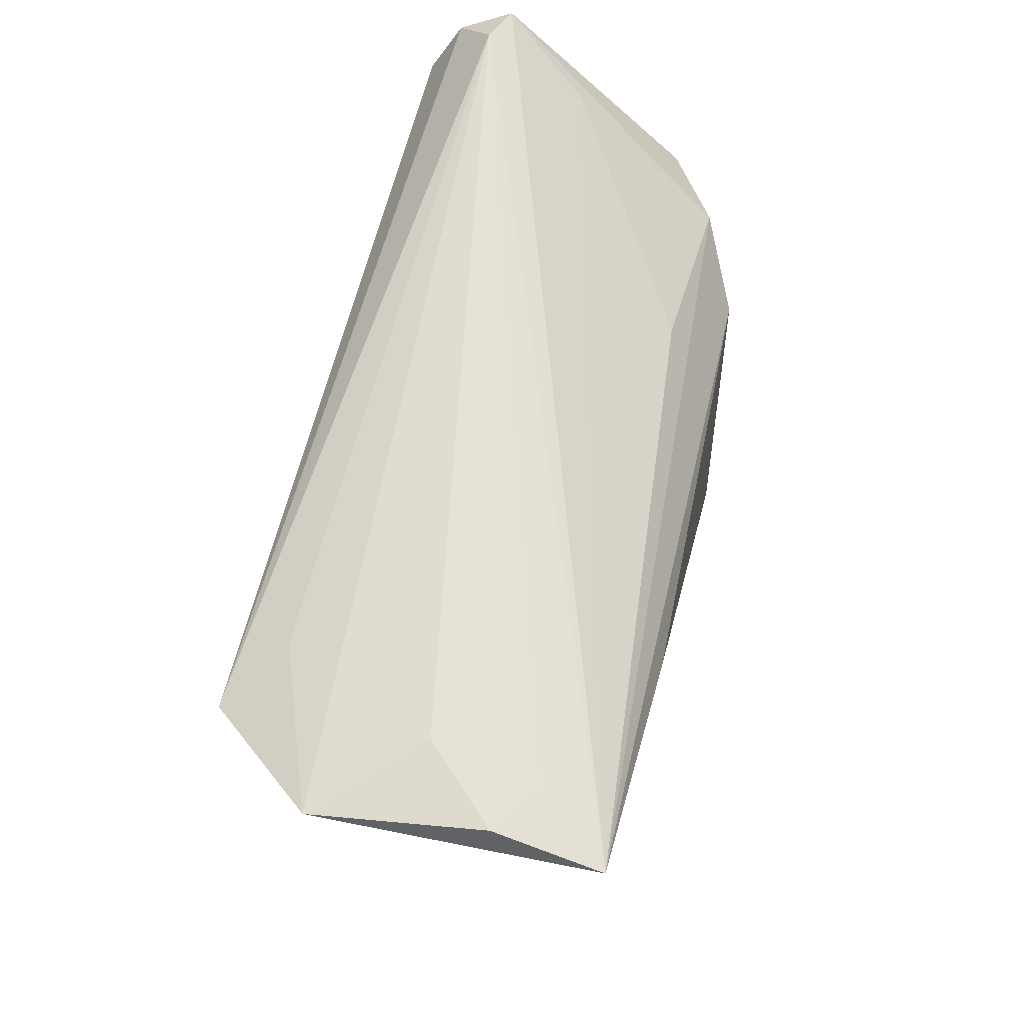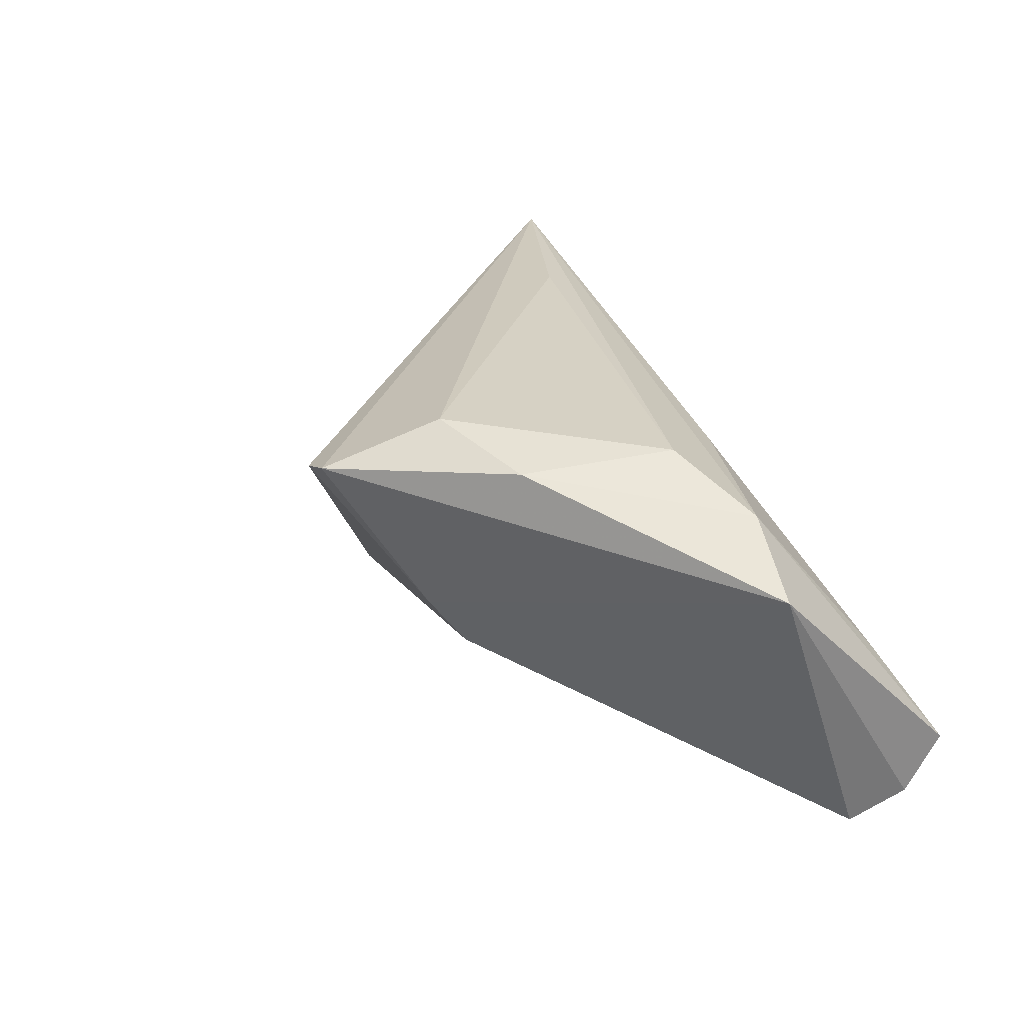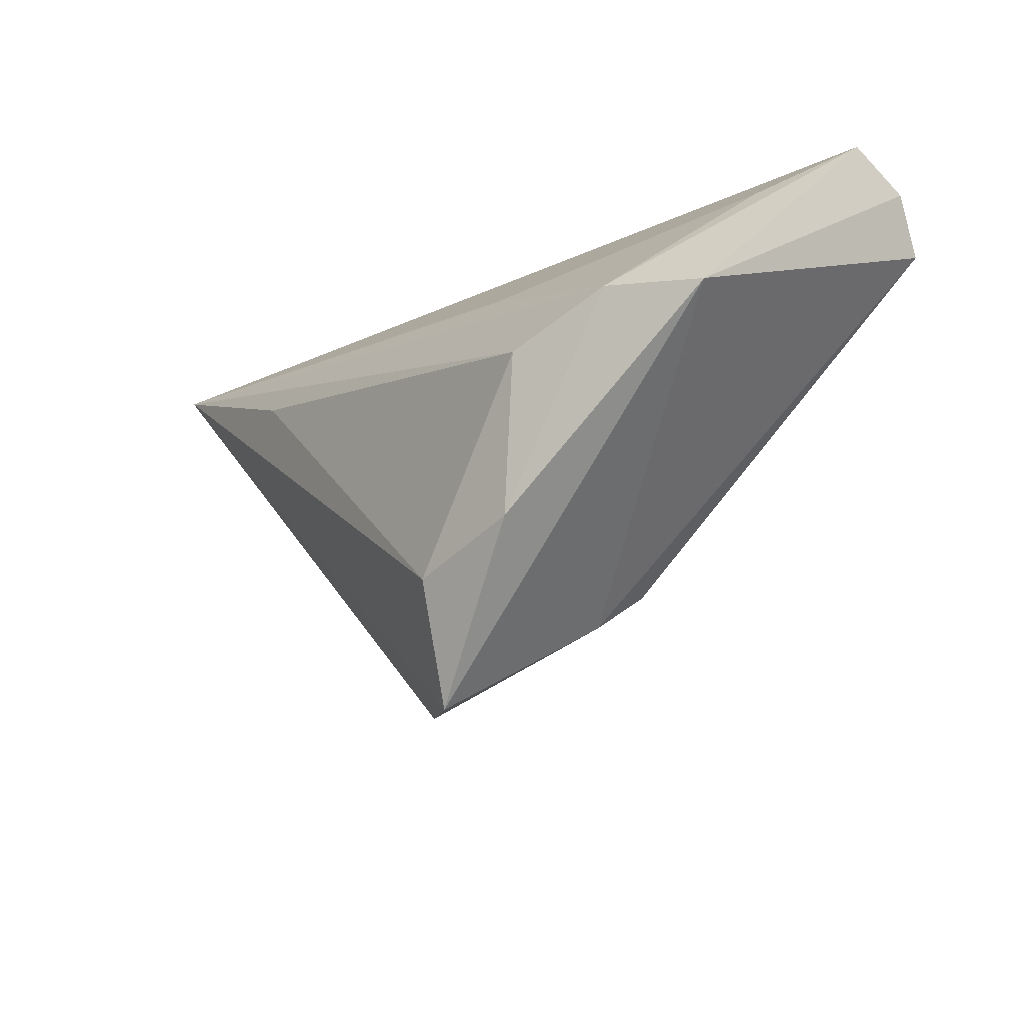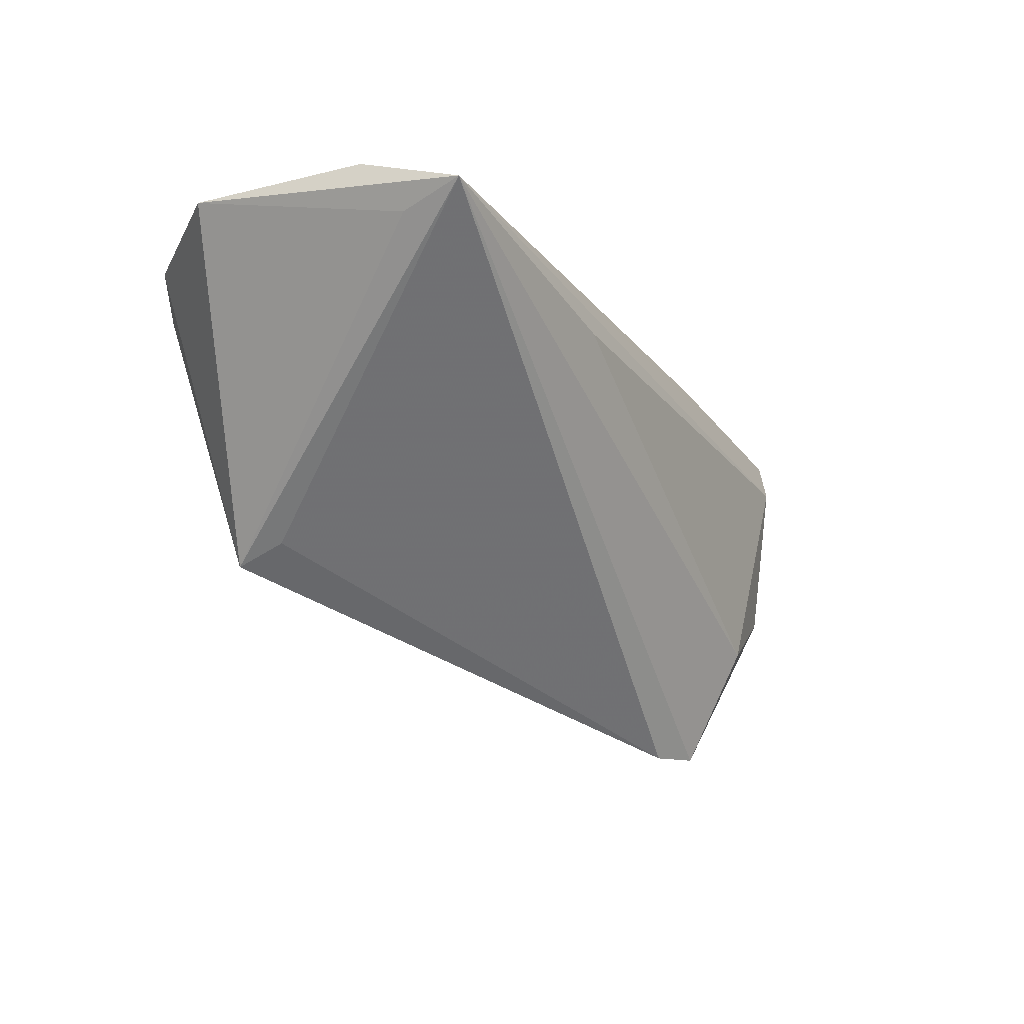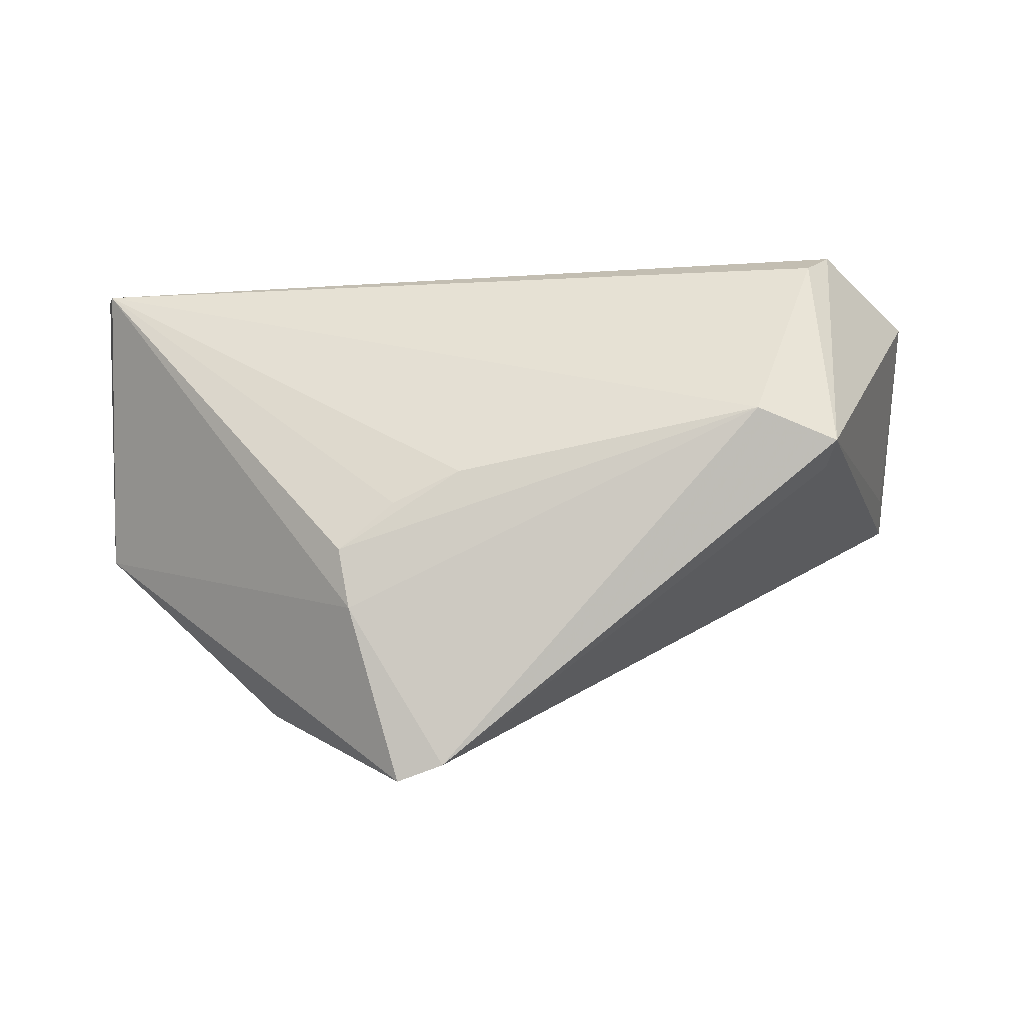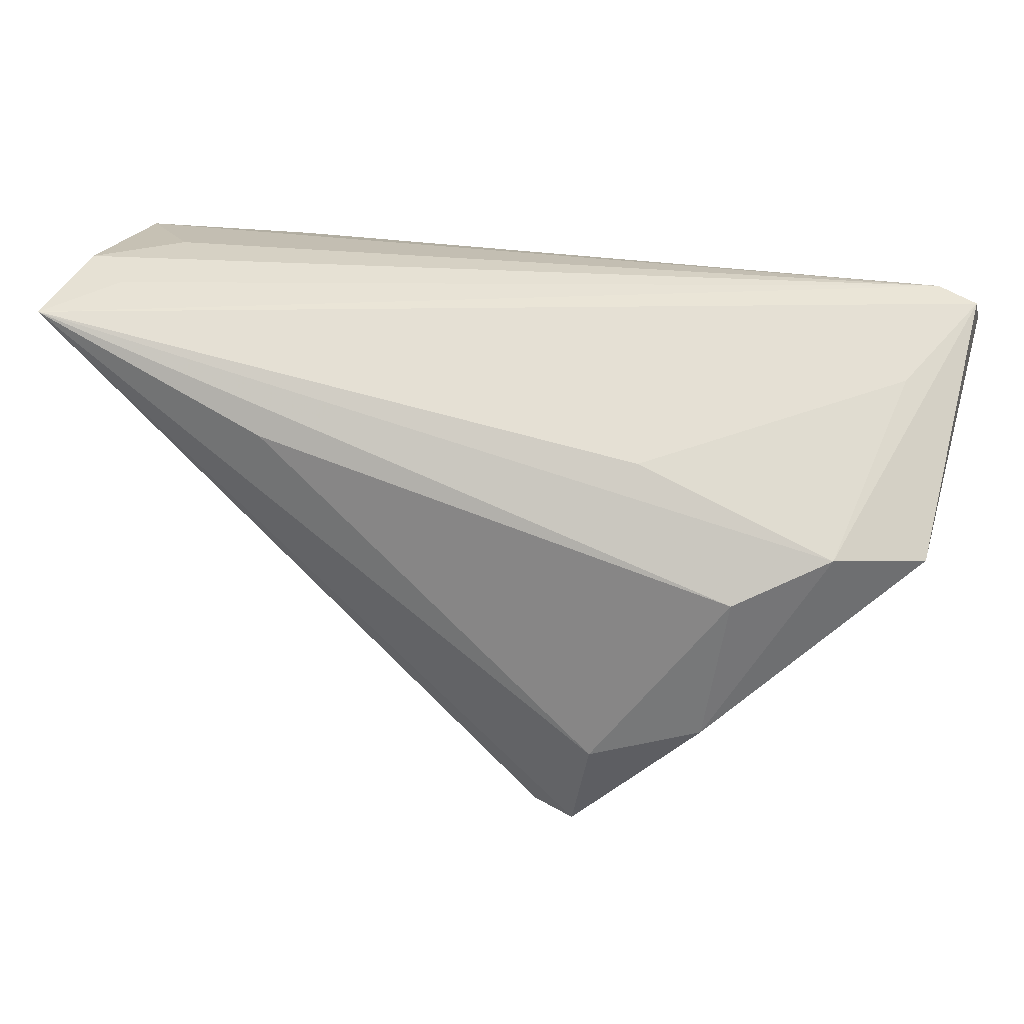
<metadata>
{"format":"obj","ext":"obj","renderer":"f3d","projection":"perspective","resolution":1024,"background":"white","views":[{"elev":63.1,"azim":-76.2,"up":"+Y"},{"elev":24.9,"azim":64.1,"up":"+Z"},{"elev":-20.1,"azim":57.9,"up":"+Y"},{"elev":-5.6,"azim":-61.1,"up":"+Y"},{"elev":-60.1,"azim":-177.2,"up":"+Y"},{"elev":26.9,"azim":20.0,"up":"+Y"}]}
</metadata>
<code>
v 0.006188 -0.01138 -0.0129
v 0.0096 -0.03323 0.01722
v 0.05705 0.03259 -0.01403
v 0.02077 -0.02185 0.000451
v -0.04218 0.02094 -0.02482
v 0.05664 0.02812 -0.02109
v 0.05079 0.02568 -0.00277
v -0.04133 -0.006906 -0.008683
v -0.0456 0.02651 -0.02364
v 0.04705 0.009696 0.0171
v 0.01544 -0.03364 0.01921
v -0.05546 0.03046 0.02411
v -0.03727 0.02973 -0.01735
v -0.05476 0.03364 0.01098
v -0.05707 0.03125 -0.009736
v 0.05465 0.02142 -0.02482
v 0.03615 0.004289 0.02257
v 0.05189 0.03364 -0.01587
v -0.04823 0.03234 0.01533
v 0.03299 -0.01484 0.0217
v -0.04224 -0.009632 -0.01411
v 0.02218 0.01814 0.01622
v 0.05707 0.008226 0.01037
v 0.01937 -0.01935 0.02471
v -0.02468 0.01821 0.02482
v -0.05485 0.02754 0.01671
v 0.02183 -0.01728 -0.00555
v -0.03214 -0.009222 -0.01909
v -0.04605 0.03364 0.00202
v 0.01471 -0.0135 -0.009817
f 4 16 23
f 2 28 4
f 15 12 14
f 3 18 12
f 21 28 2
f 15 9 21
f 25 17 12
f 12 24 25
f 25 24 17
f 11 4 23
f 2 4 11
f 11 12 2
f 11 24 12
f 17 24 20
f 20 11 23
f 24 11 20
f 16 28 5
f 5 9 16
f 28 21 5
f 5 21 9
f 15 18 13
f 13 9 15
f 18 9 13
f 16 9 6
f 6 9 18
f 18 3 6
f 23 16 6
f 6 3 23
f 1 28 16
f 16 30 1
f 27 4 28
f 28 1 27
f 27 1 30
f 16 4 27
f 27 30 16
f 29 18 15
f 15 14 29
f 29 14 18
f 12 18 19
f 19 14 12
f 18 14 19
f 23 3 10
f 10 20 23
f 17 20 10
f 12 17 10
f 2 12 8
f 8 21 2
f 12 21 8
f 26 12 15
f 15 21 26
f 26 21 12
f 12 10 22
f 7 10 3
f 7 22 10
f 7 3 12
f 12 22 7

</code>
